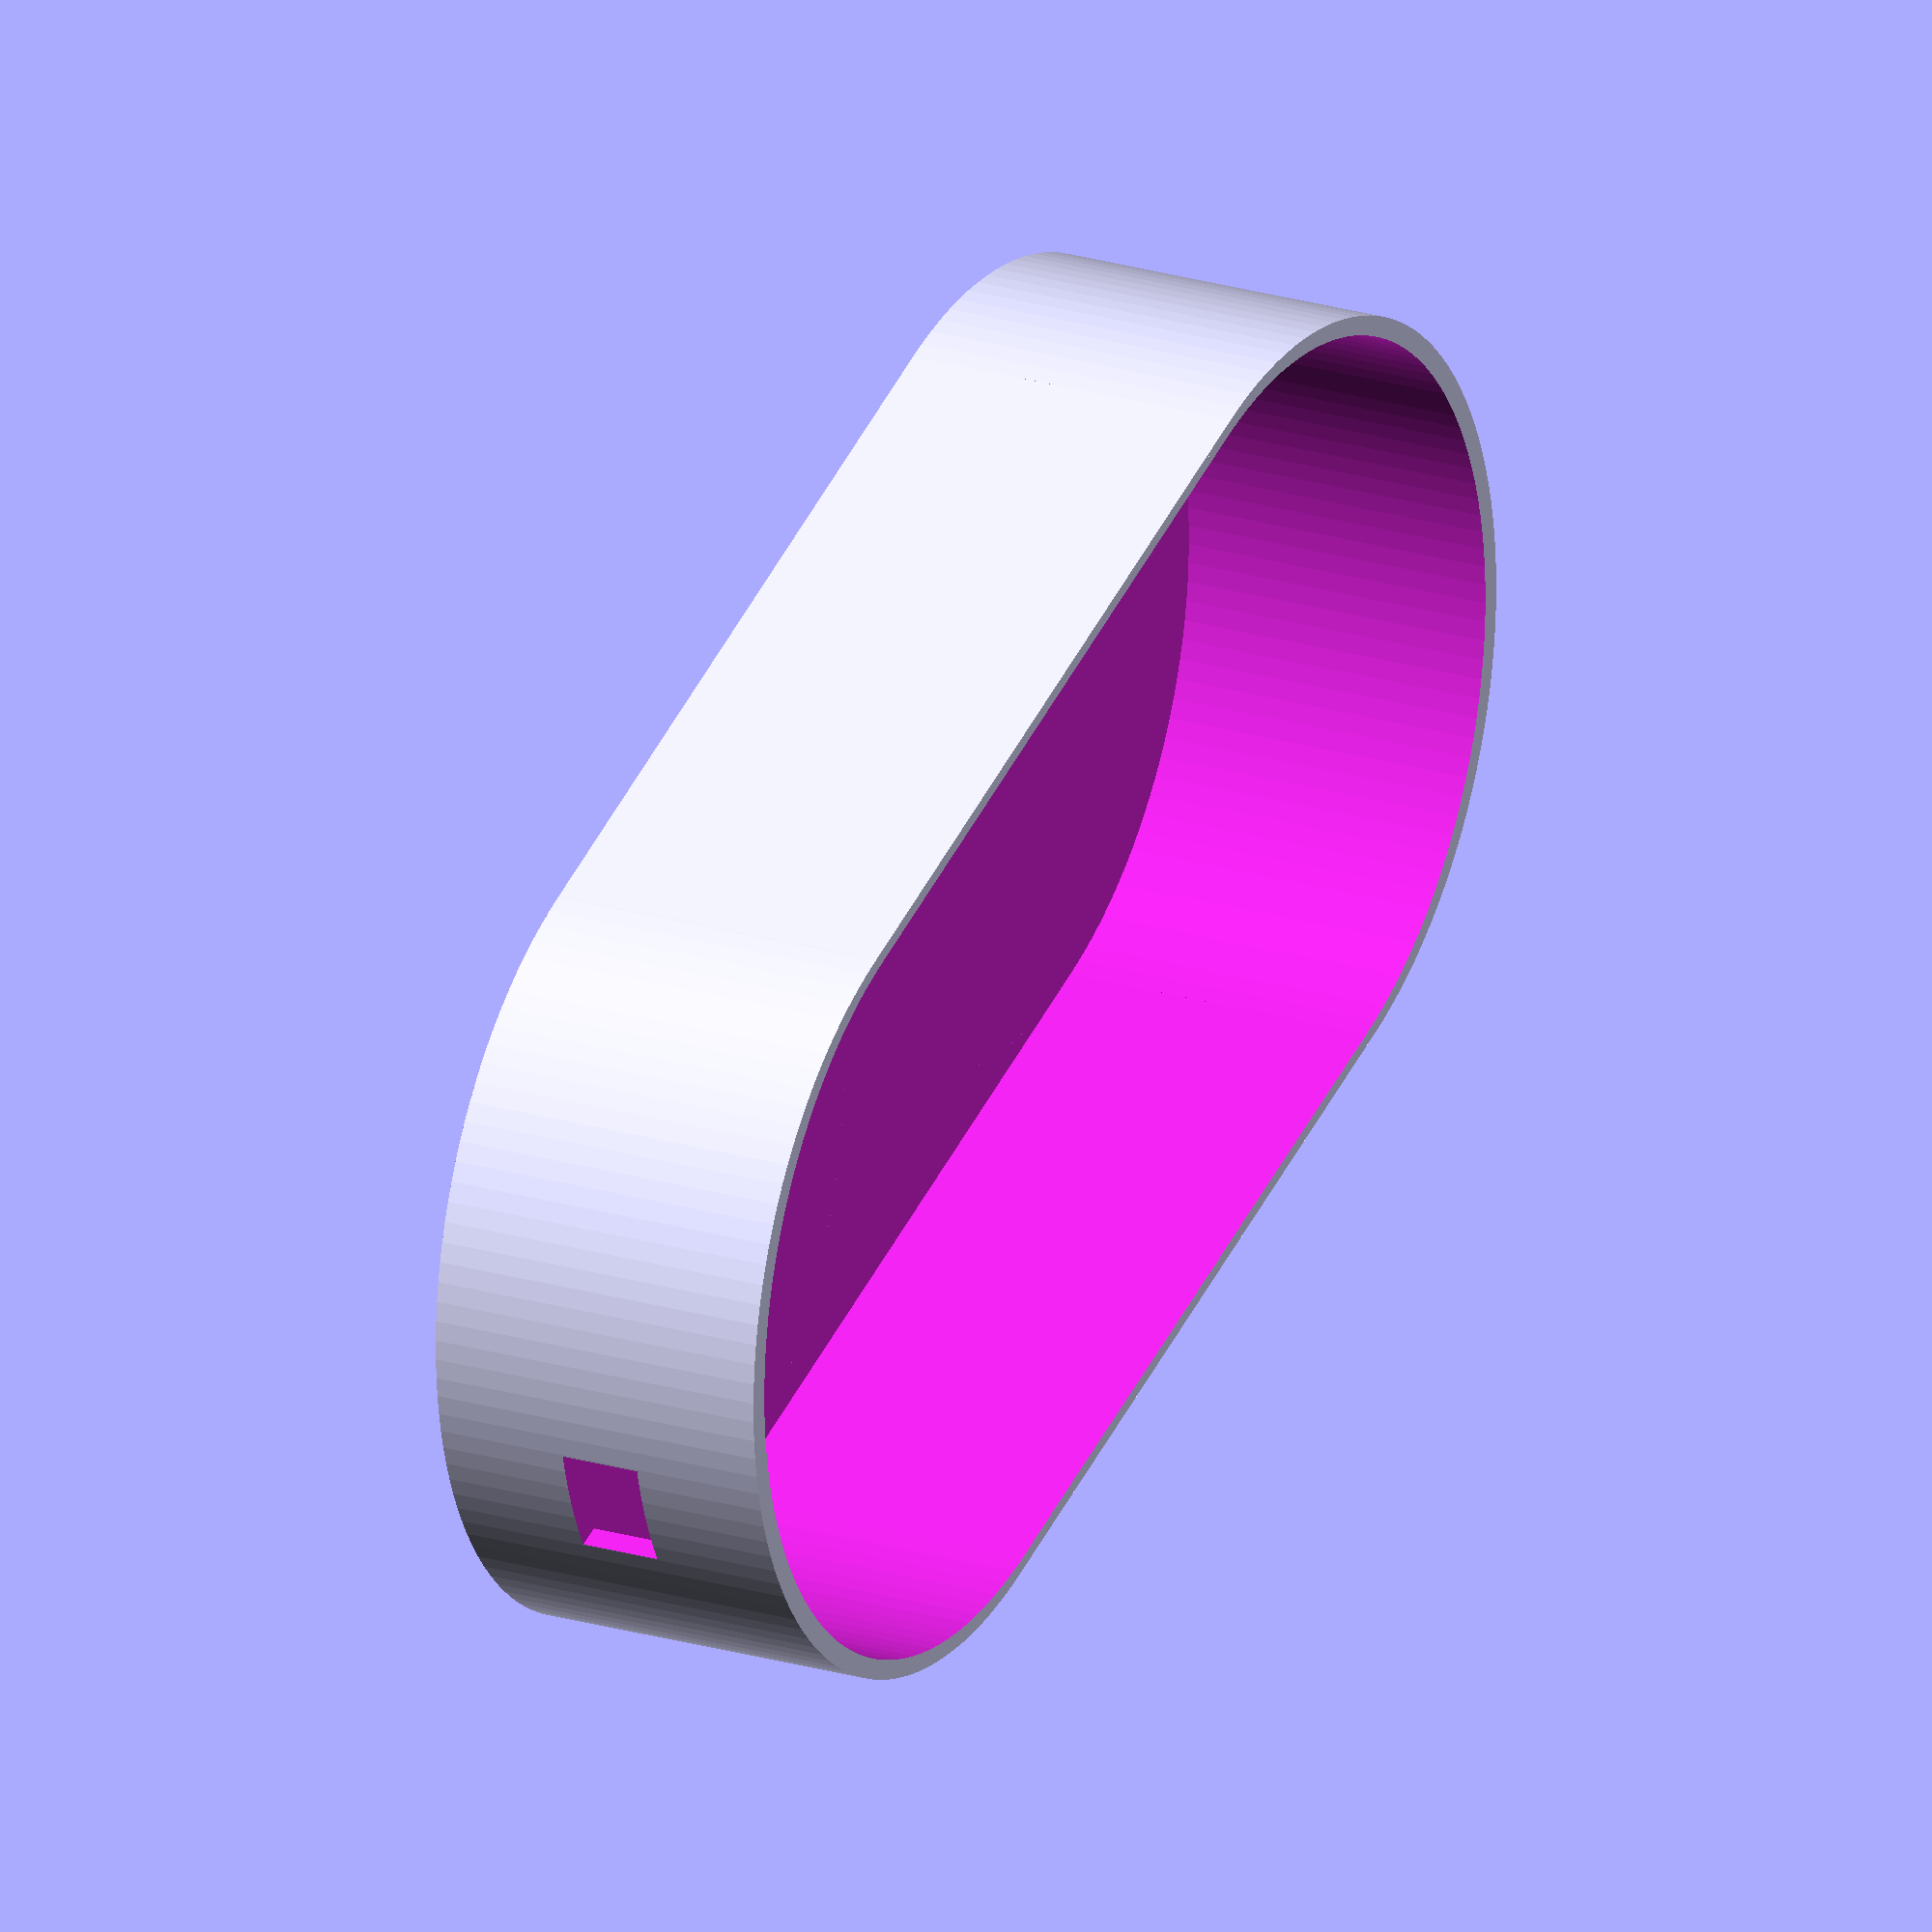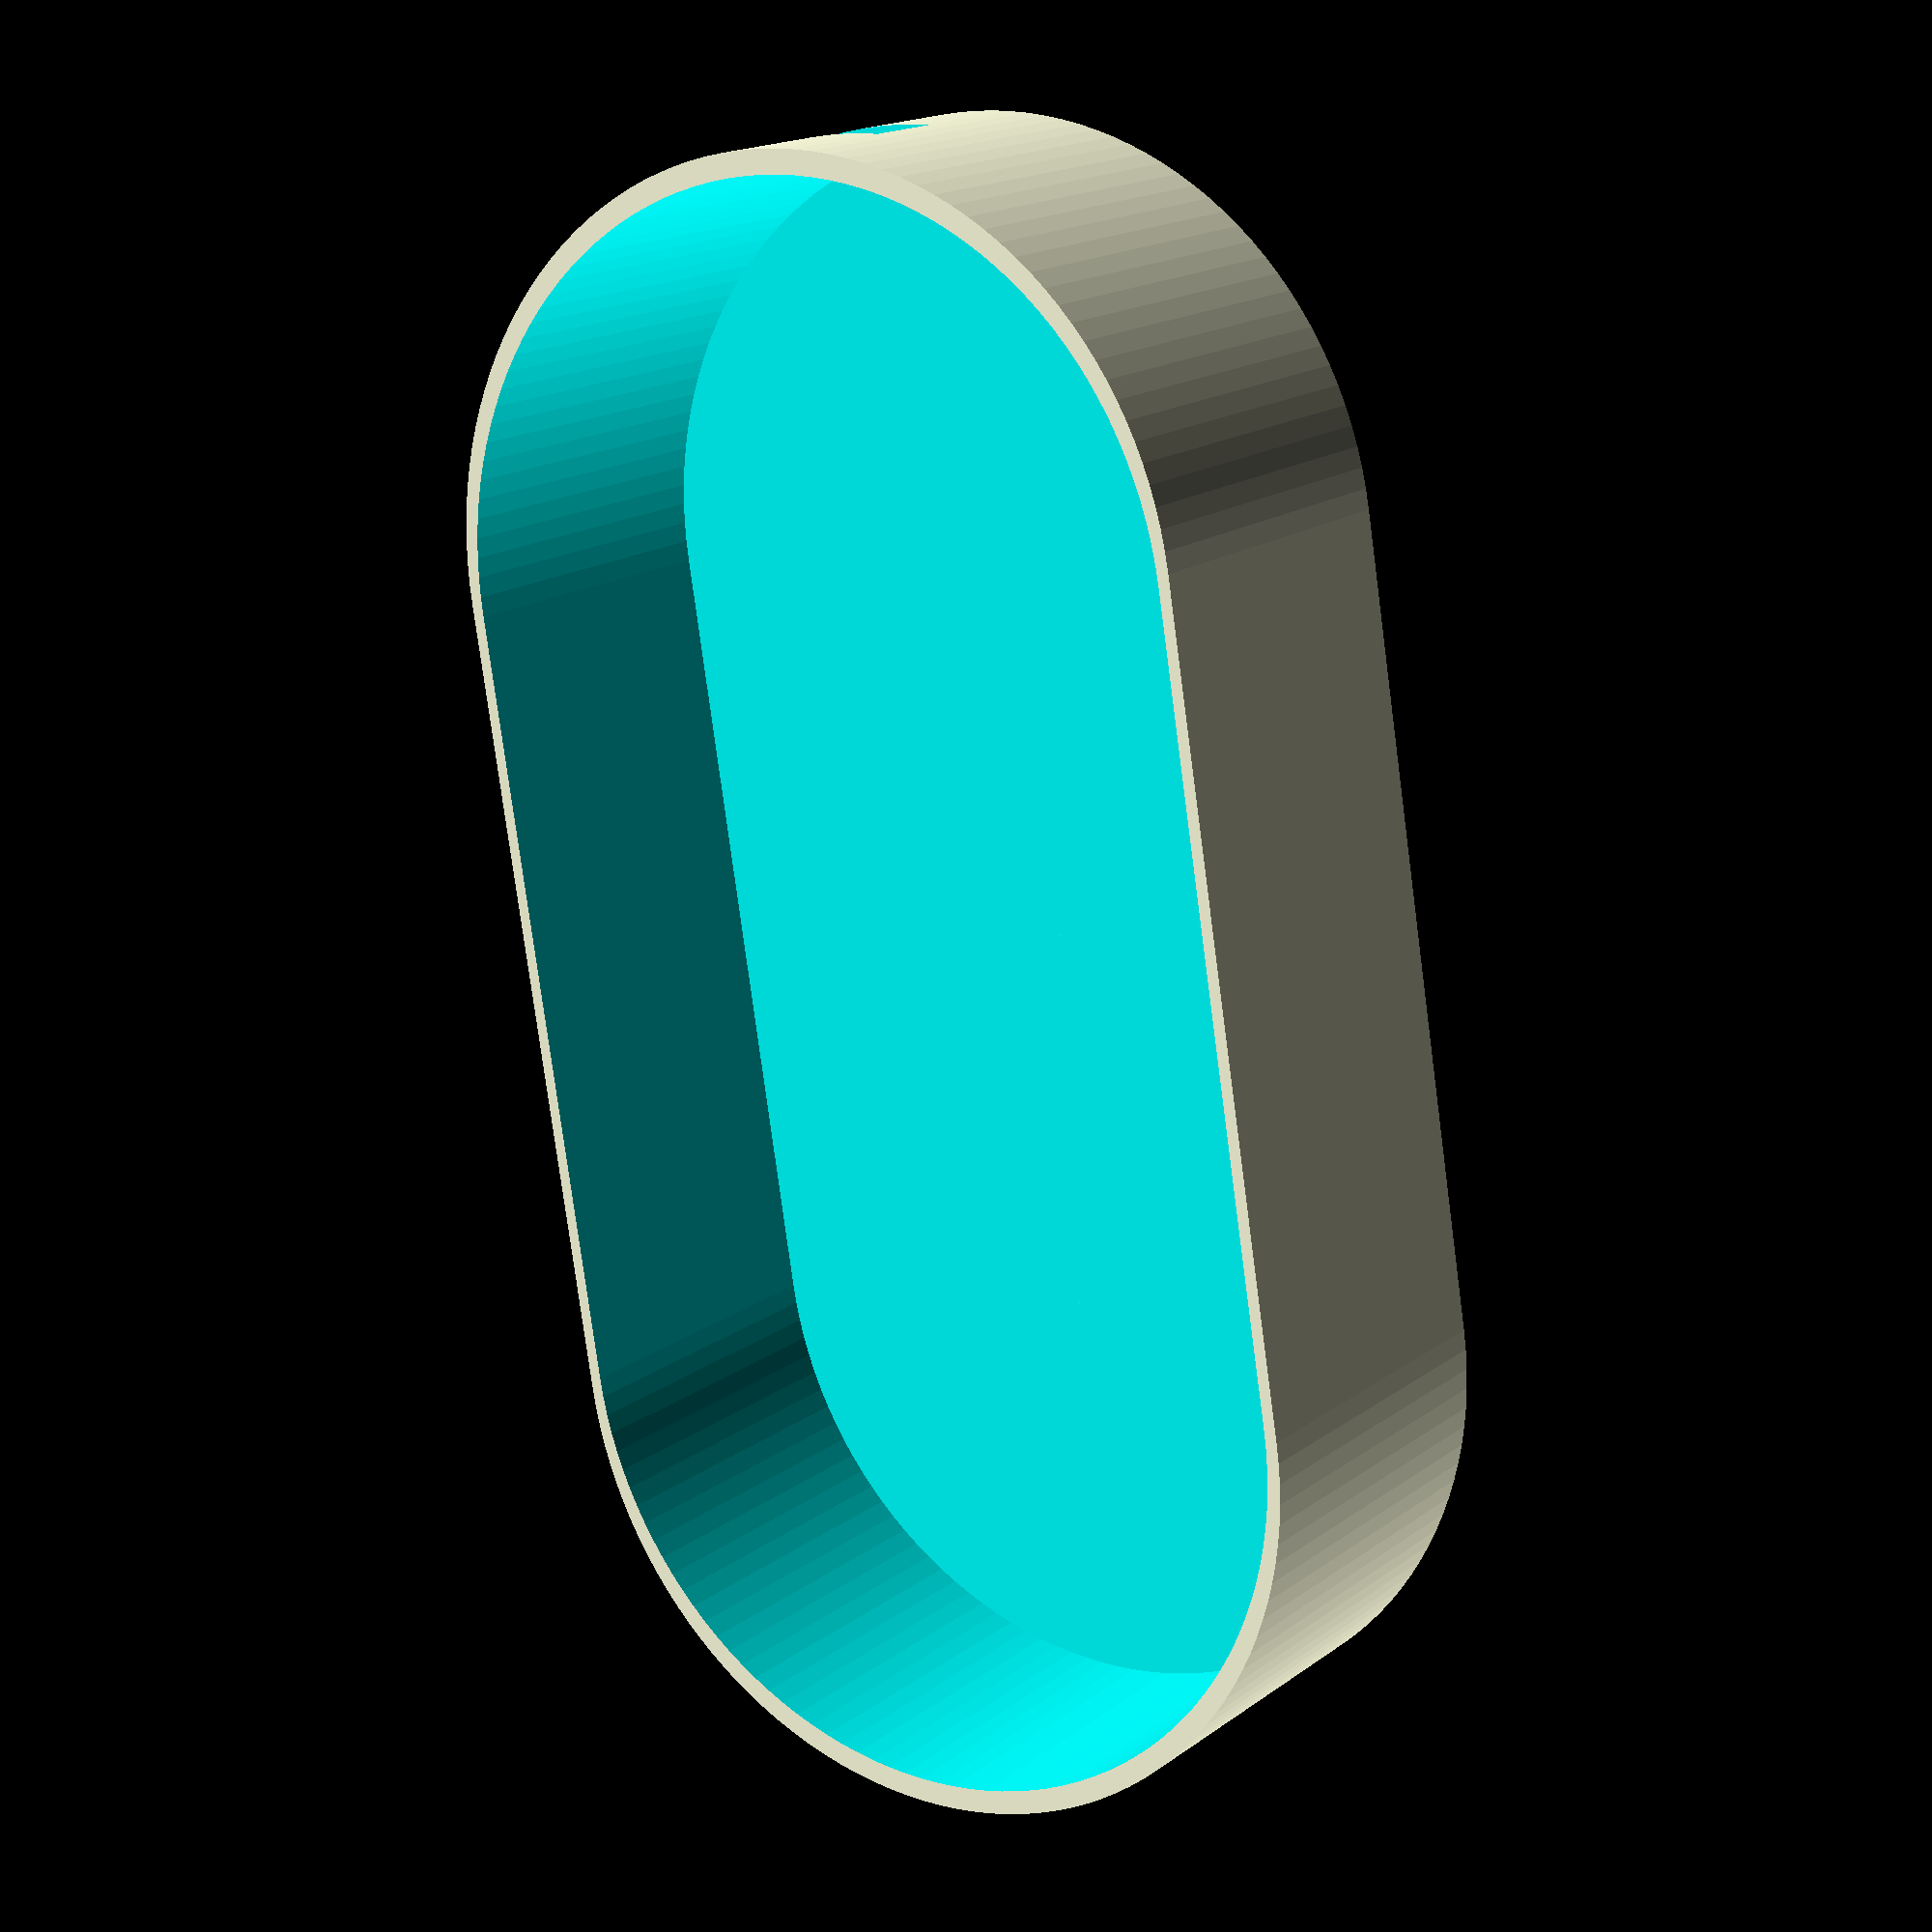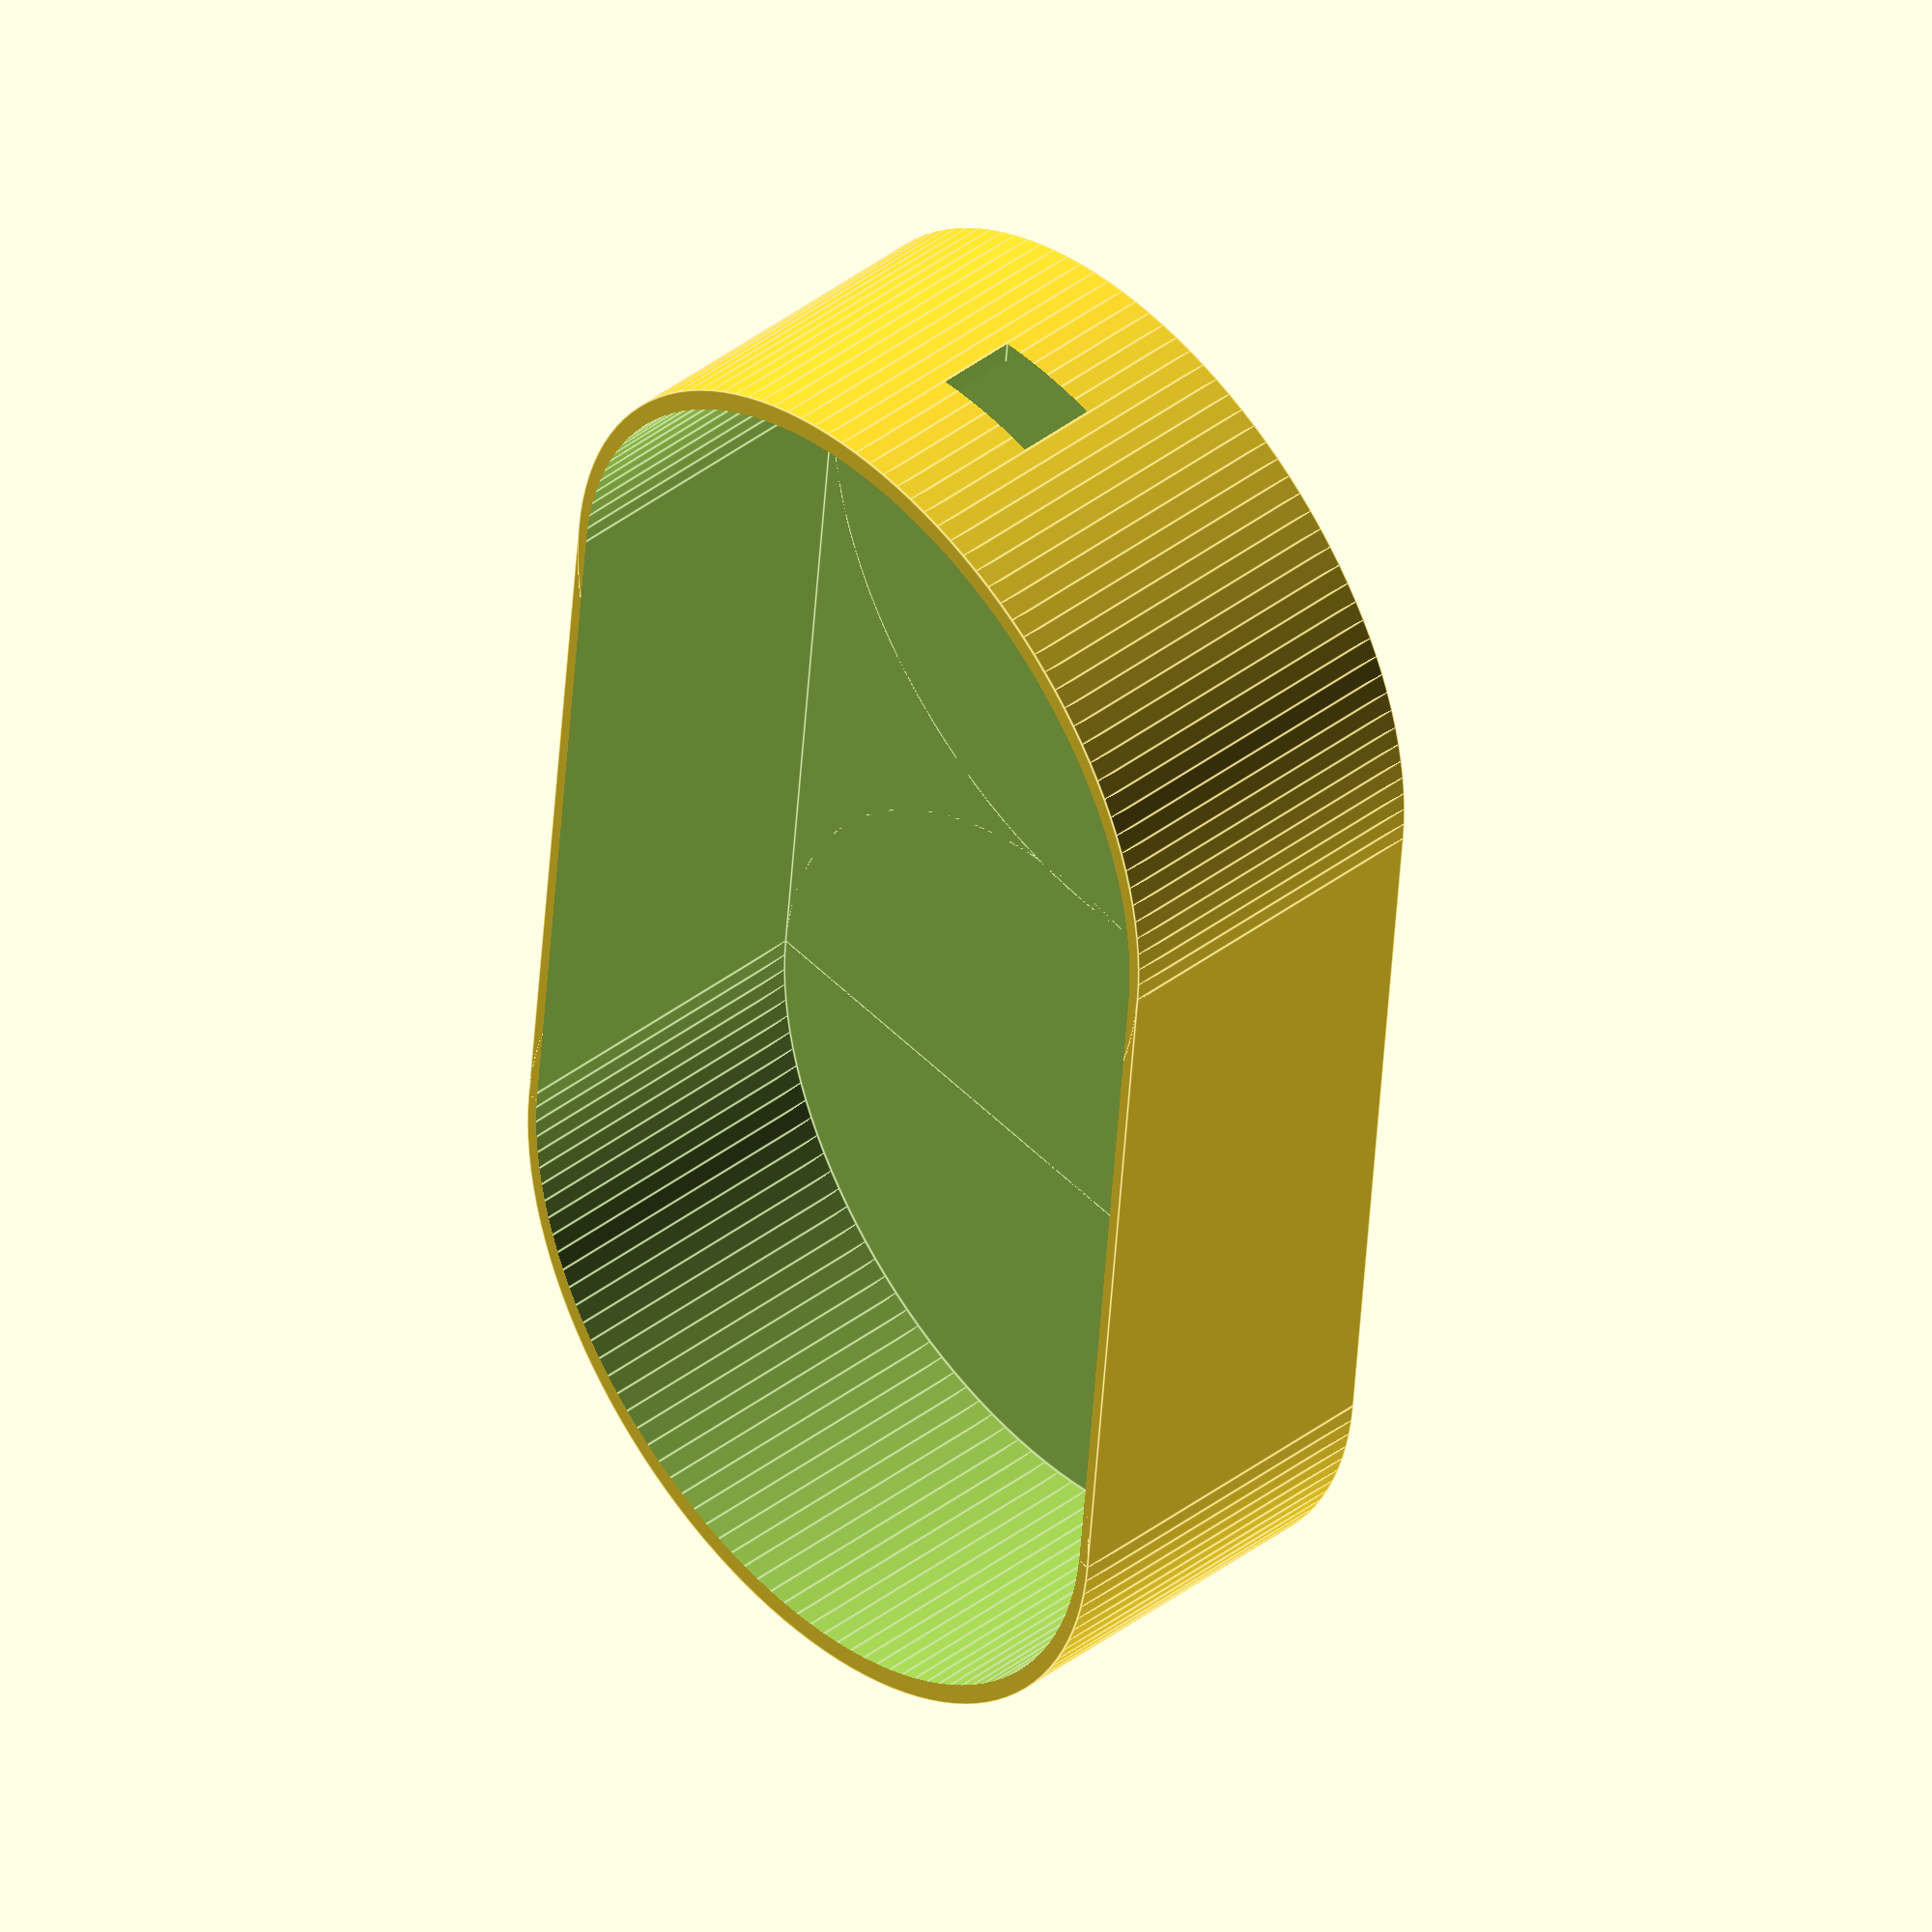
<openscad>
$fn=128;
module base() {
    translate([-(135-68)/2,0,0]) cylinder(r=68/2, h=30, center=true);
    translate([0,0,0]) cube([135-68,68,30], center=true);
    translate([(135-68)/2,0,0]) cylinder(r=68/2, h=30, center=true);
    
}

difference(){
    scale([1.03,1.03,1])
        base();
    translate([0,0,2])
        base();
    translate([60,0,0])
        cube([20,10,7],center=true);
}
</openscad>
<views>
elev=337.6 azim=158.3 roll=297.6 proj=o view=wireframe
elev=343.2 azim=260.8 roll=34.8 proj=p view=wireframe
elev=317.5 azim=275.2 roll=47.9 proj=o view=edges
</views>
